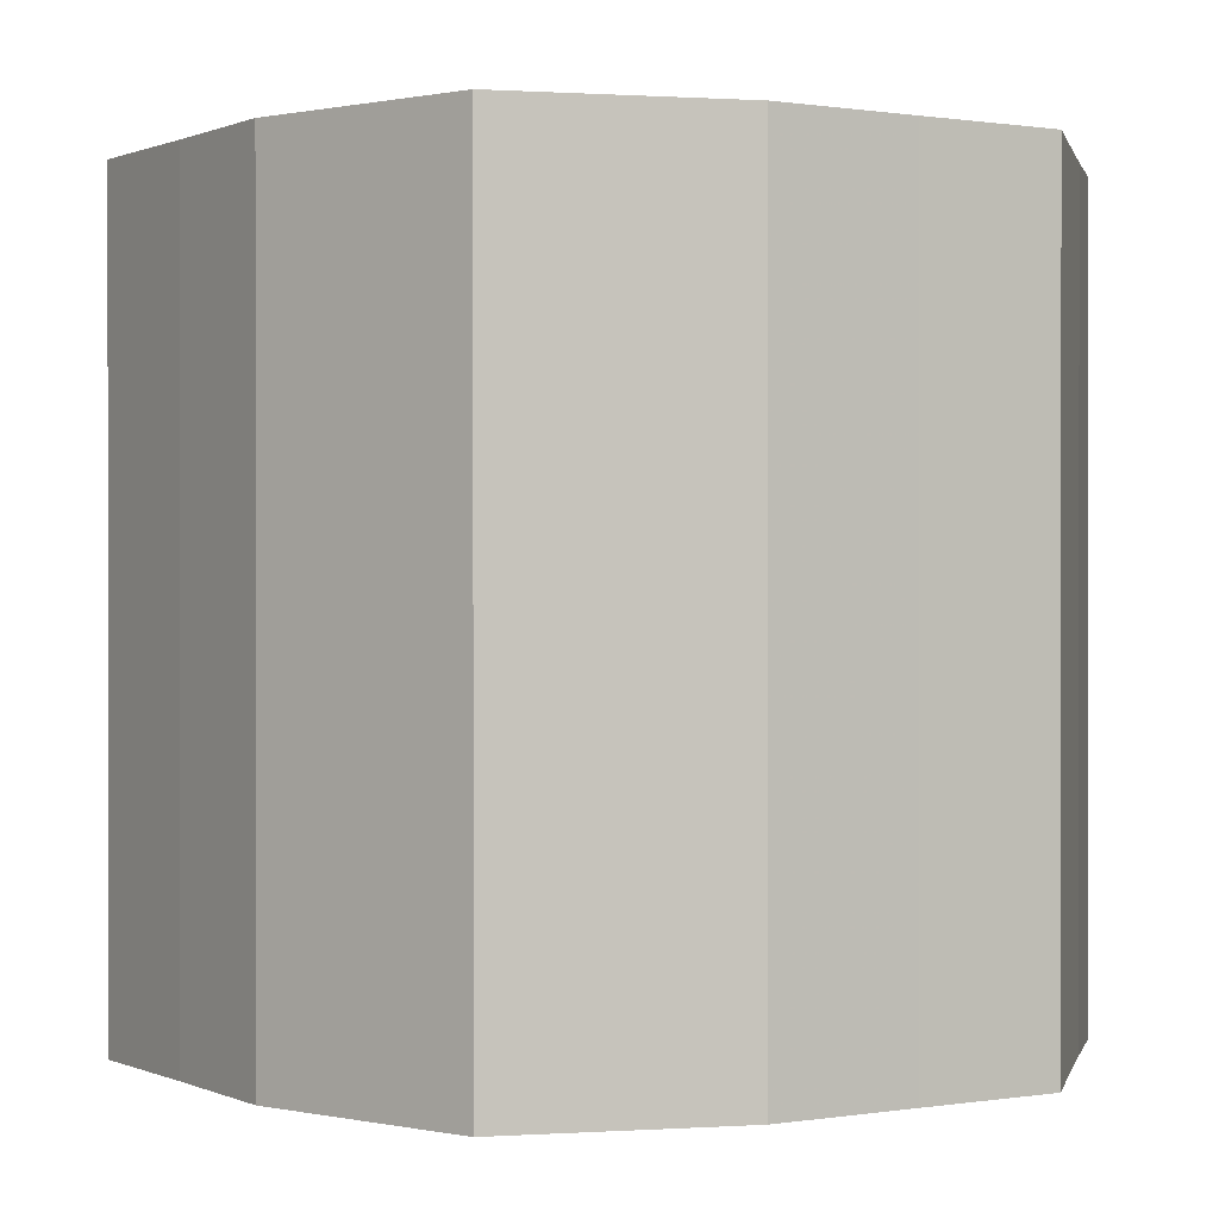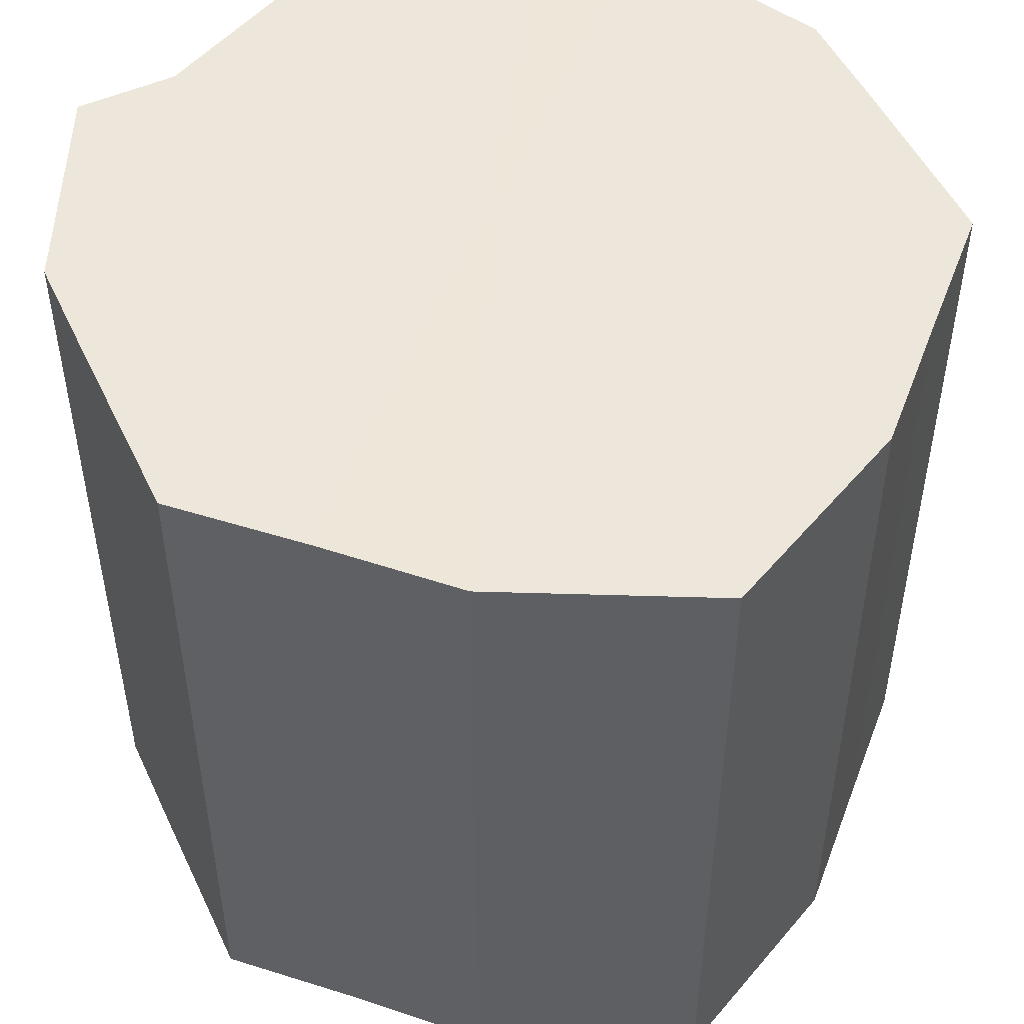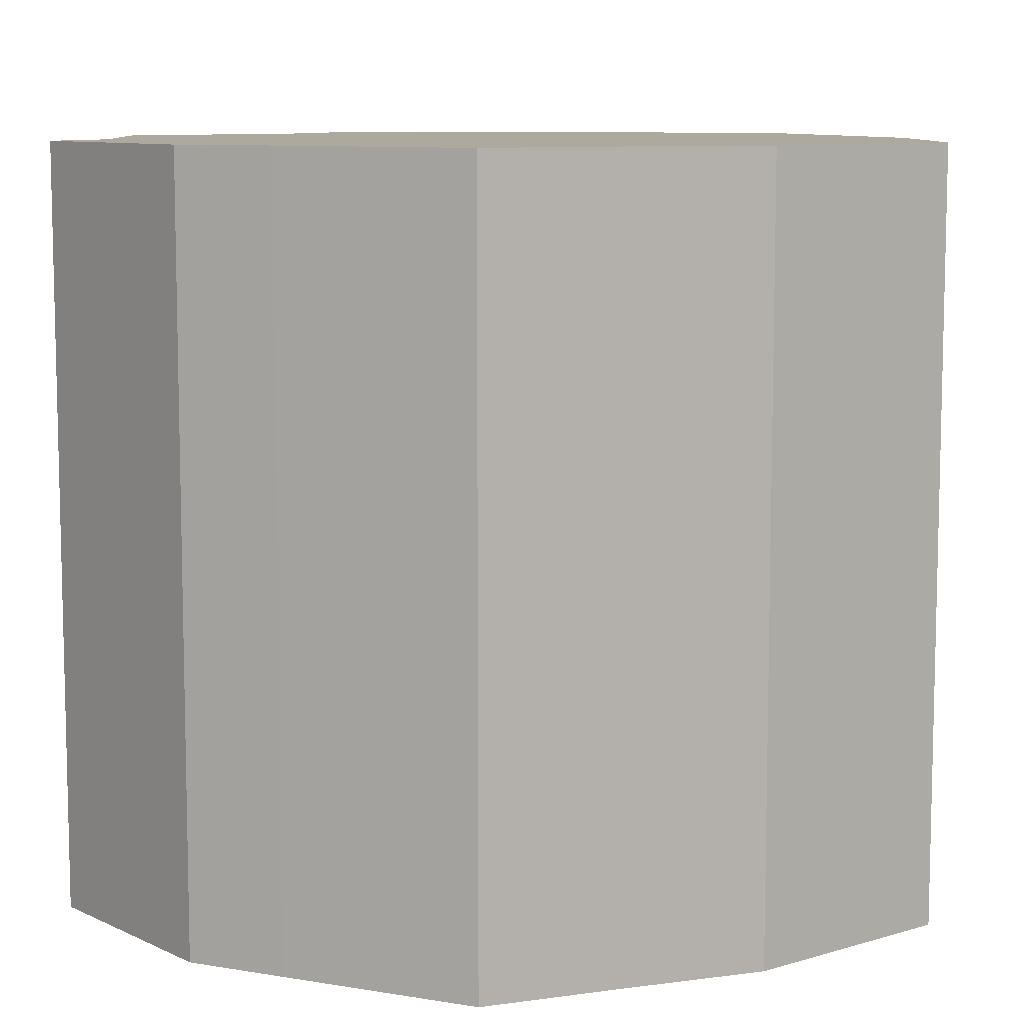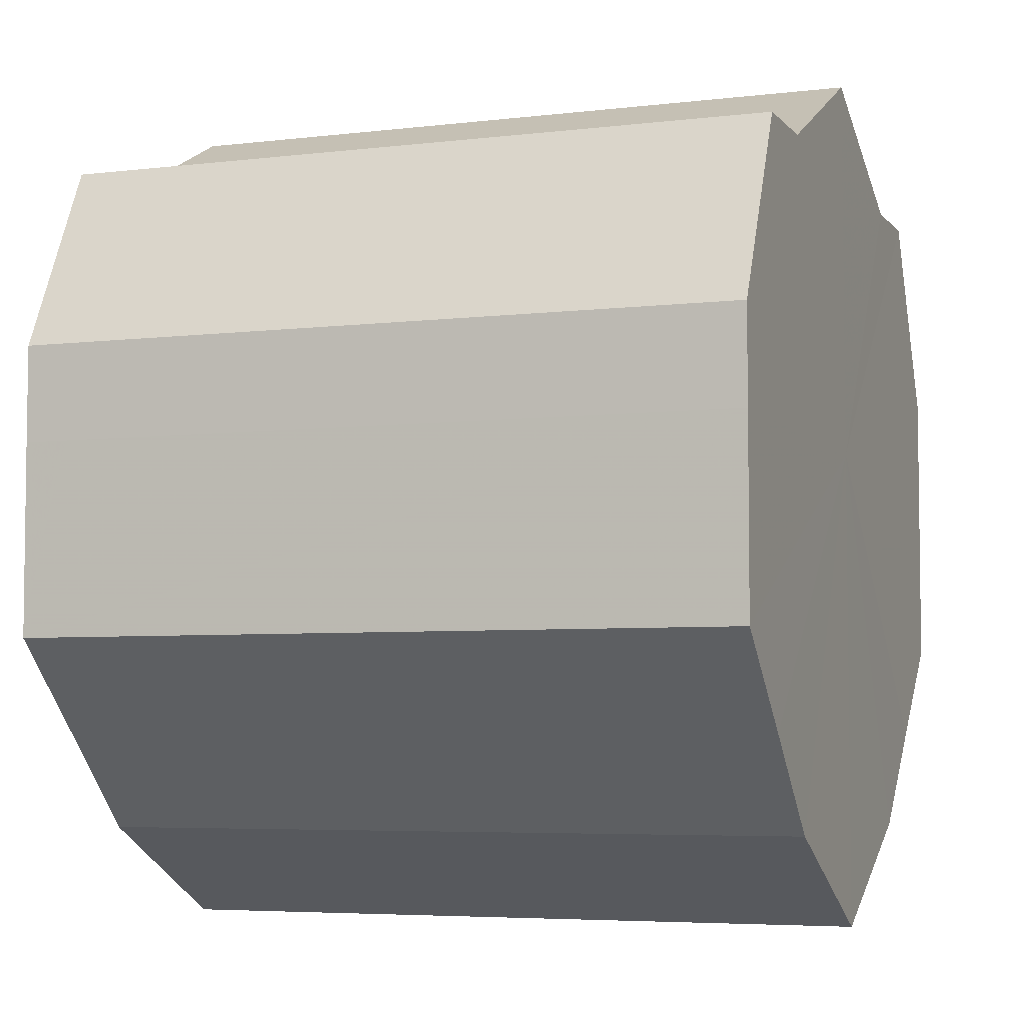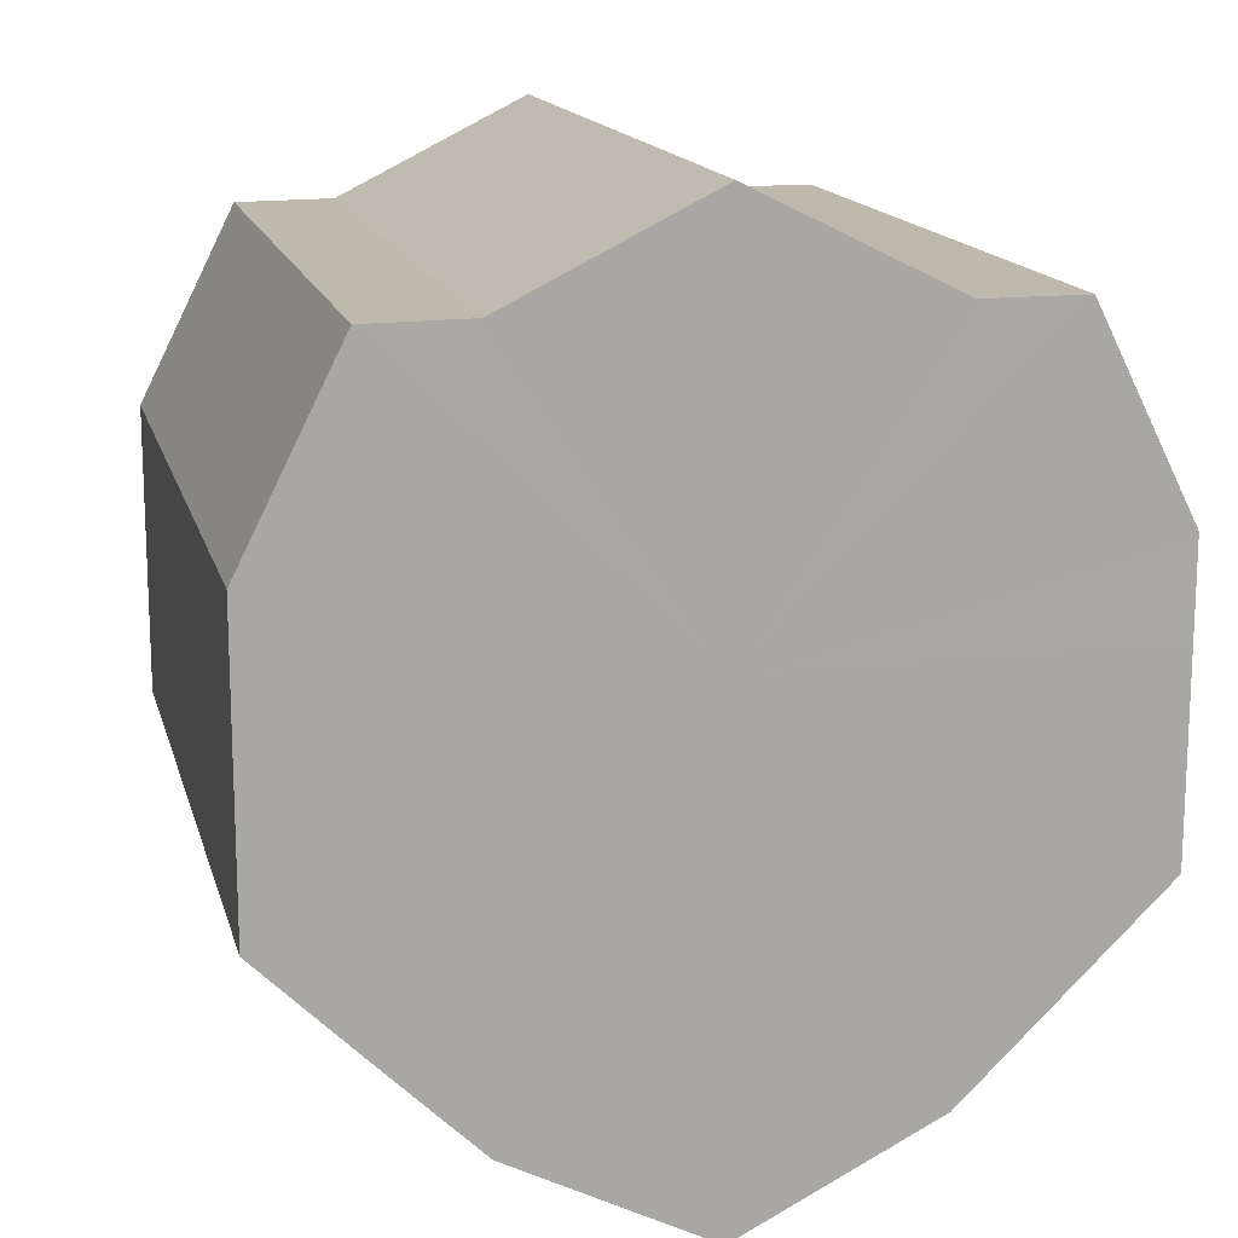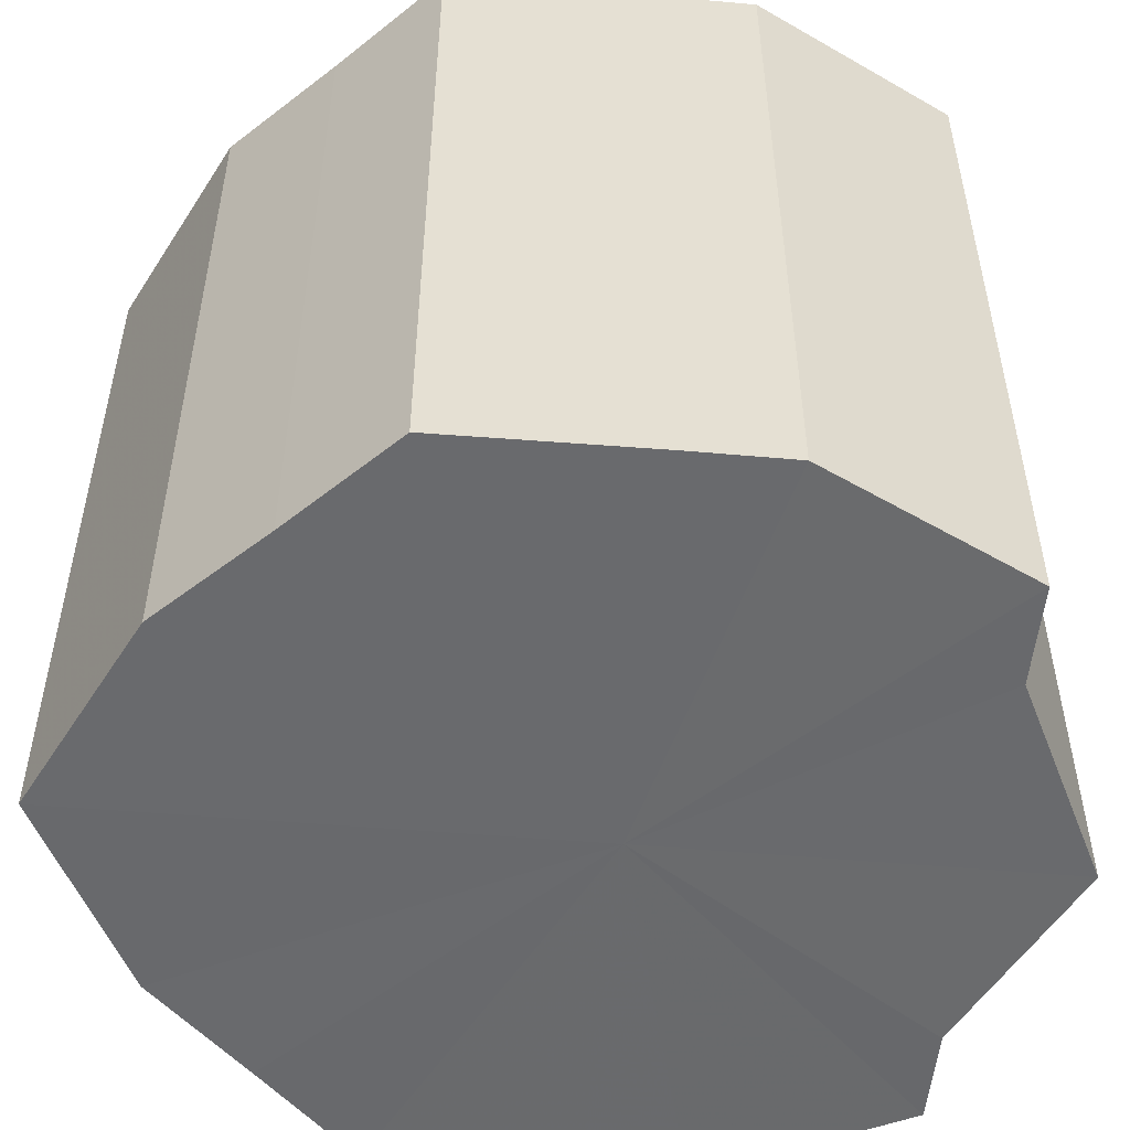
<metadata>
{"format":"obj","ext":"obj","renderer":"f3d","projection":"perspective","resolution":1024,"background":"white","views":[{"elev":0.4,"azim":12.7,"up":"+Z"},{"elev":50.6,"azim":-24.9,"up":"+Z"},{"elev":9.0,"azim":-65.5,"up":"+Z"},{"elev":-5.2,"azim":110.5,"up":"+Y"},{"elev":15.1,"azim":166.3,"up":"+Y"},{"elev":-53.0,"azim":84.9,"up":"+Z"}]}
</metadata>
<code>
o 18130
v 2170 1876 8.9
v 2170 1876 8.9
v 2170 1876 8.824
v 2170 1876 8.9
v 2170 1876 8.824
v 2170 1876 8.9
v 2170 1876 8.824
v 2170 1876 8.9
v 2170 1876 8.824
v 2170 1876 8.9
v 2170 1876 8.824
v 2170 1876 8.9
v 2170 1876 8.824
v 2170 1876 8.9
v 2170 1876 8.824
v 2170 1876 8.9
v 2170 1876 8.824
v 2170 1876 8.9
v 2170 1876 8.824
v 2170 1876 8.9
v 2170 1876 8.824
v 2170 1876 8.9
v 2170 1876 8.824
v 2170 1876 8.9
v 2170 1876 8.824
v 2170 1876 8.9
v 2170 1876 8.824
v 2170 1876 8.9
v 2170 1876 8.824
v 2170 1876 8.9
v 2170 1876 8.824
v 2170 1876 8.824
v 2170 1876 8.824
v 2170 1876 8.9
v 2170 1876 8.824
v 2170 1876 8.9
v 2170 1876 8.824
v 2170 1876 8.824
v 2170 1876 8.9
v 2170 1876 8.824
v 2170 1876 8.9
v 2170 1876 8.9
v 2170 1876 8.824
v 2170 1876 8.824
v 2170 1876 8.9
v 2170 1876 8.824
v 2170 1876 8.9
v 2170 1876 8.9
v 2170 1876 8.824
v 2170 1876 8.824
v 2170 1876 8.9
v 2170 1876 8.824
v 2170 1876 8.9
v 2170 1876 8.9
v 2170 1876 8.824
v 2170 1876 8.824
v 2170 1876 8.9
v 2170 1876 8.824
v 2170 1876 8.9
v 2170 1876 8.9
v 2170 1876 8.824
v 2170 1876 8.824
v 2170 1876 8.9
v 2170 1876 8.9
v 2170 1876 8.9
v 2170 1876 8.9
v 2170 1876 8.9
v 2170 1876 8.9
v 2170 1876 8.9
v 2170 1876 8.9
v 2170 1876 8.9
v 2170 1876 8.9
v 2170 1876 8.9
v 2170 1876 8.9
v 2170 1876 8.9
v 2170 1876 8.9
v 2170 1876 8.9
v 2170 1876 8.9
v 2170 1876 8.9
v 2170 1876 8.9
v 2170 1876 8.9
v 2170 1876 8.824
v 2170 1876 8.824
v 2170 1876 8.824
v 2170 1876 8.824
v 2170 1876 8.824
v 2170 1876 8.824
v 2170 1876 8.824
v 2170 1876 8.824
v 2170 1876 8.824
v 2170 1876 8.824
v 2170 1876 8.824
v 2170 1876 8.824
v 2170 1876 8.824
v 2170 1876 8.824
v 2170 1876 8.824
v 2170 1876 8.824
v 2170 1876 8.824
f 1 2 3
f 2 4 5
f 6 1 7
f 4 8 9
f 10 6 11
f 8 12 13
f 14 10 15
f 12 16 17
f 18 14 19
f 16 20 21
f 22 18 23
f 20 24 25
f 26 22 27
f 24 28 29
f 30 26 31
f 28 30 32
f 33 34 35
f 35 36 37
f 38 39 33
f 40 41 38
f 37 42 43
f 44 45 40
f 46 47 44
f 43 48 49
f 50 51 46
f 52 53 50
f 49 54 55
f 56 57 52
f 58 59 56
f 55 60 61
f 62 63 58
f 61 64 62
f 65 66 67
f 65 68 66
f 65 67 69
f 65 70 68
f 65 69 71
f 65 72 70
f 65 71 73
f 65 74 72
f 65 73 75
f 65 76 74
f 65 75 77
f 65 78 76
f 65 77 79
f 65 80 78
f 65 79 81
f 65 81 80
f 82 83 84
f 82 85 83
f 82 84 86
f 82 87 85
f 82 86 88
f 82 89 87
f 82 88 90
f 82 91 89
f 82 90 92
f 82 93 91
f 82 92 94
f 82 95 93
f 82 94 96
f 82 97 95
f 82 96 98
f 82 98 97

</code>
